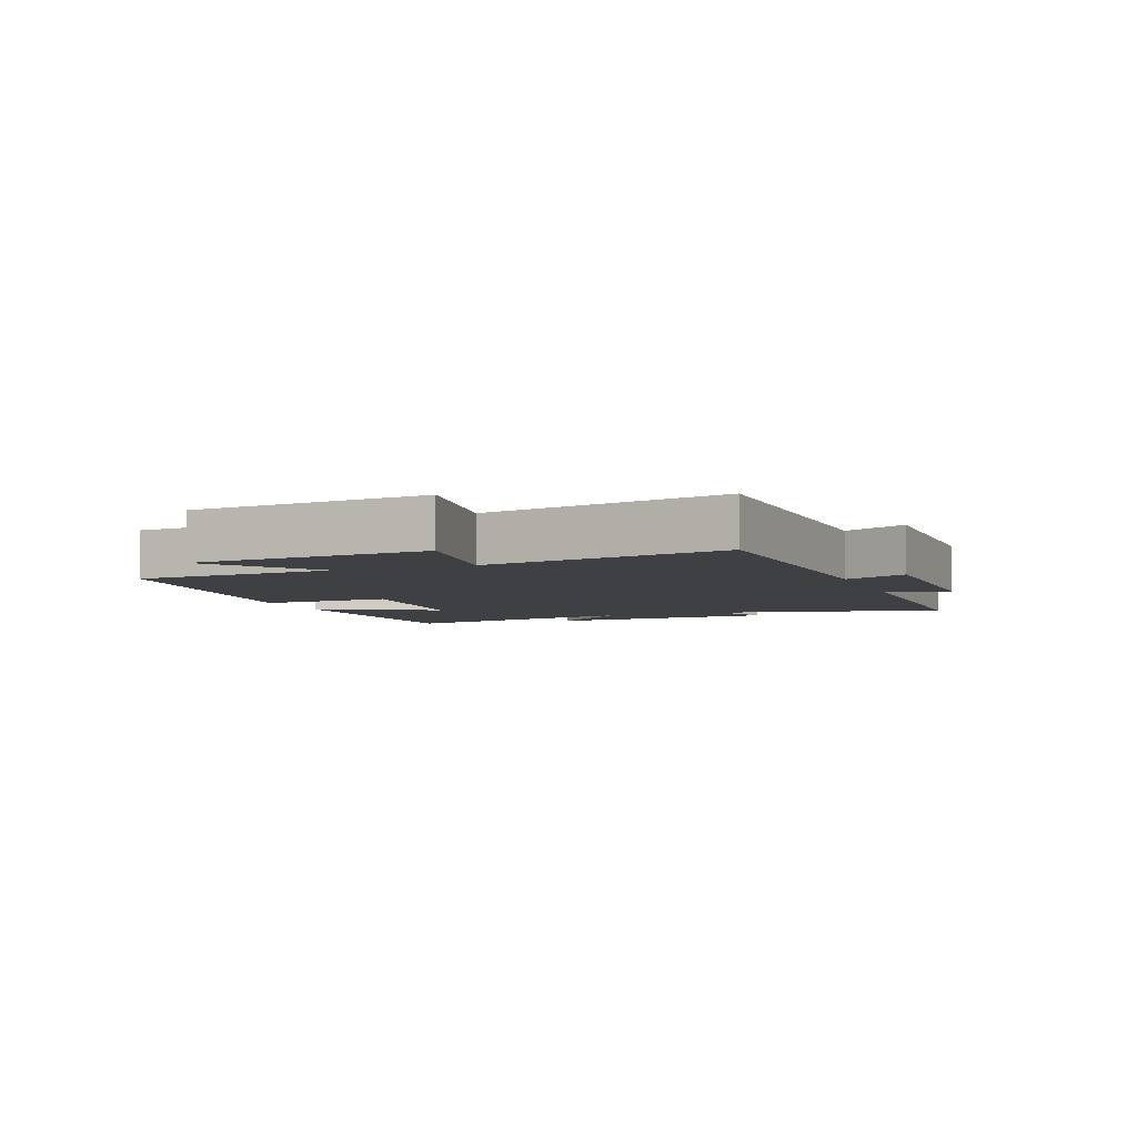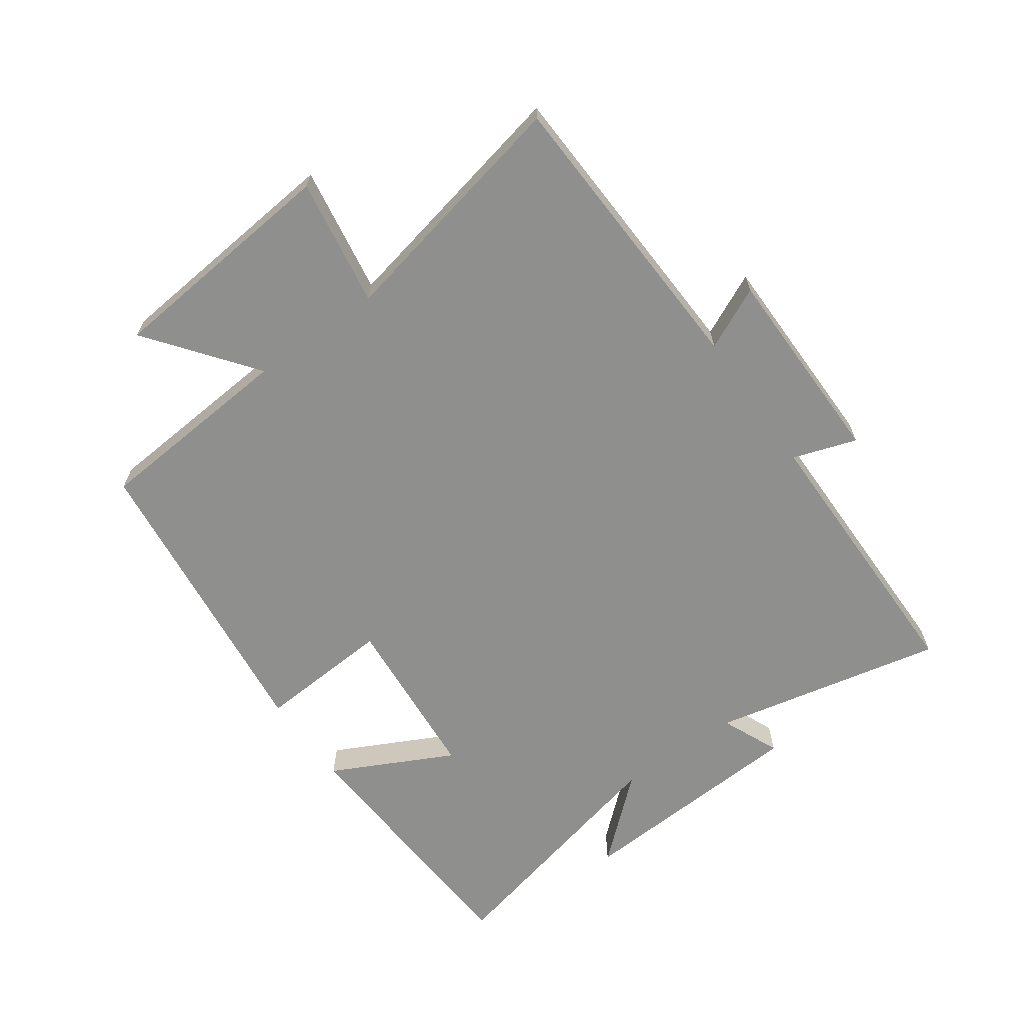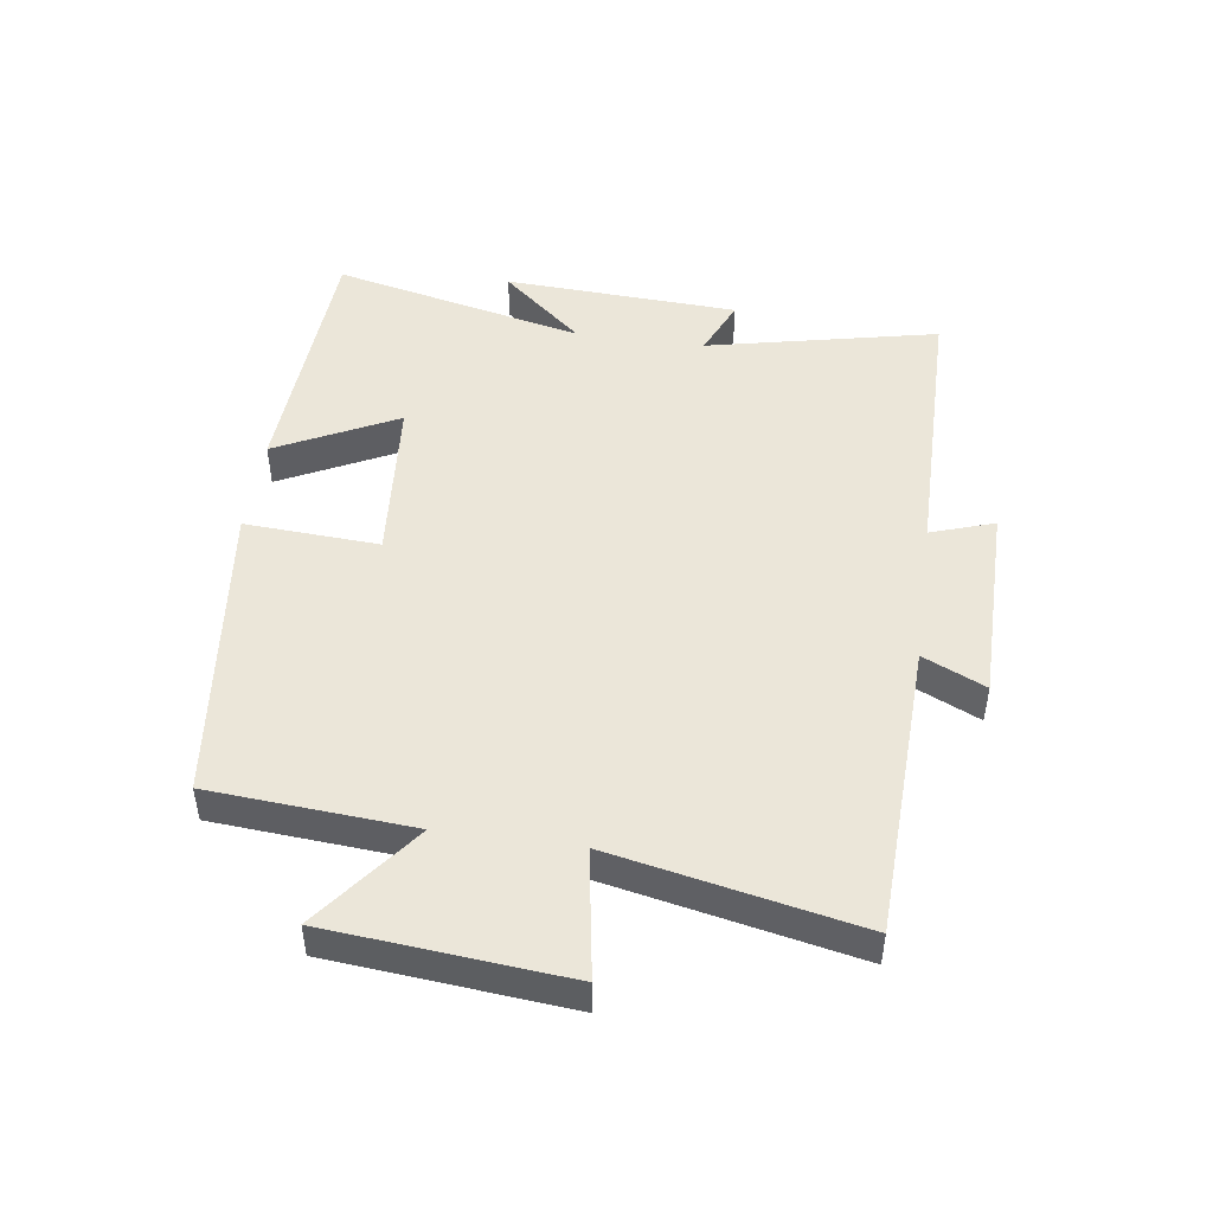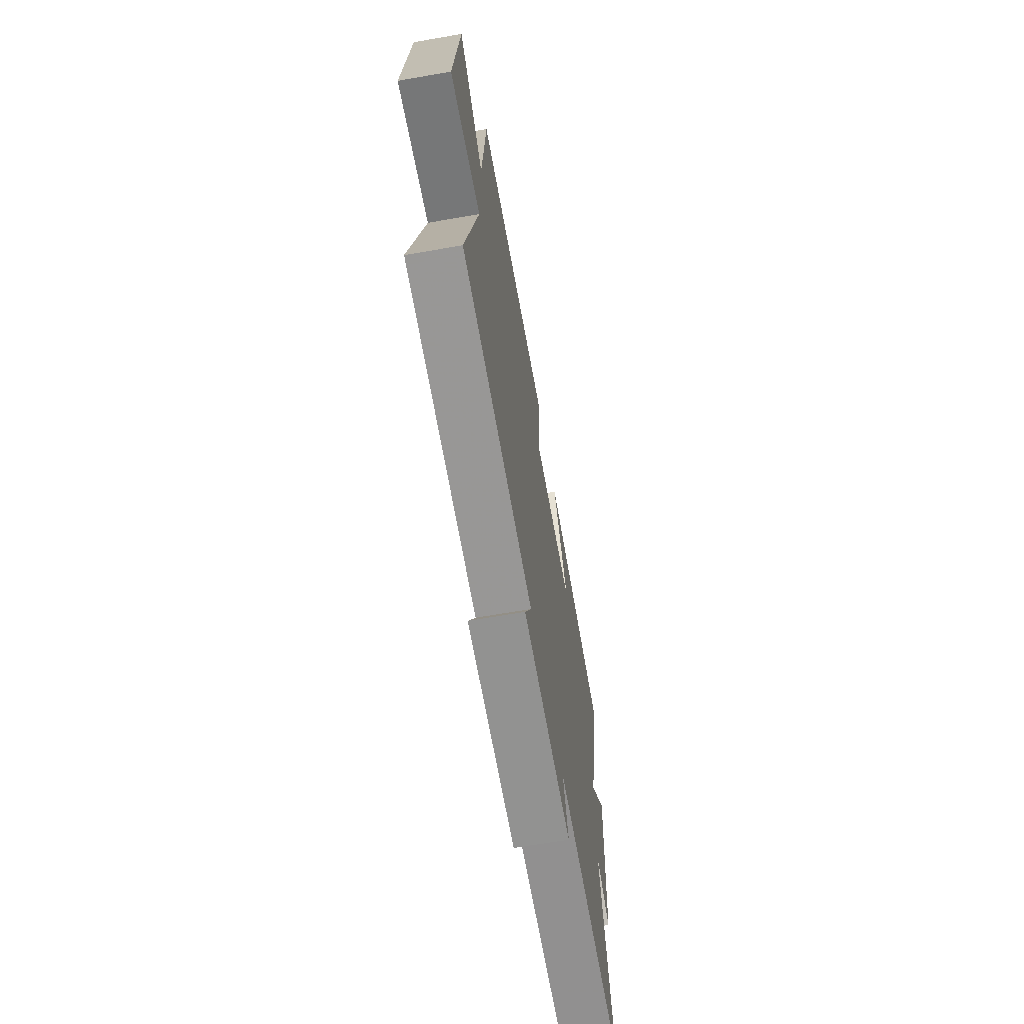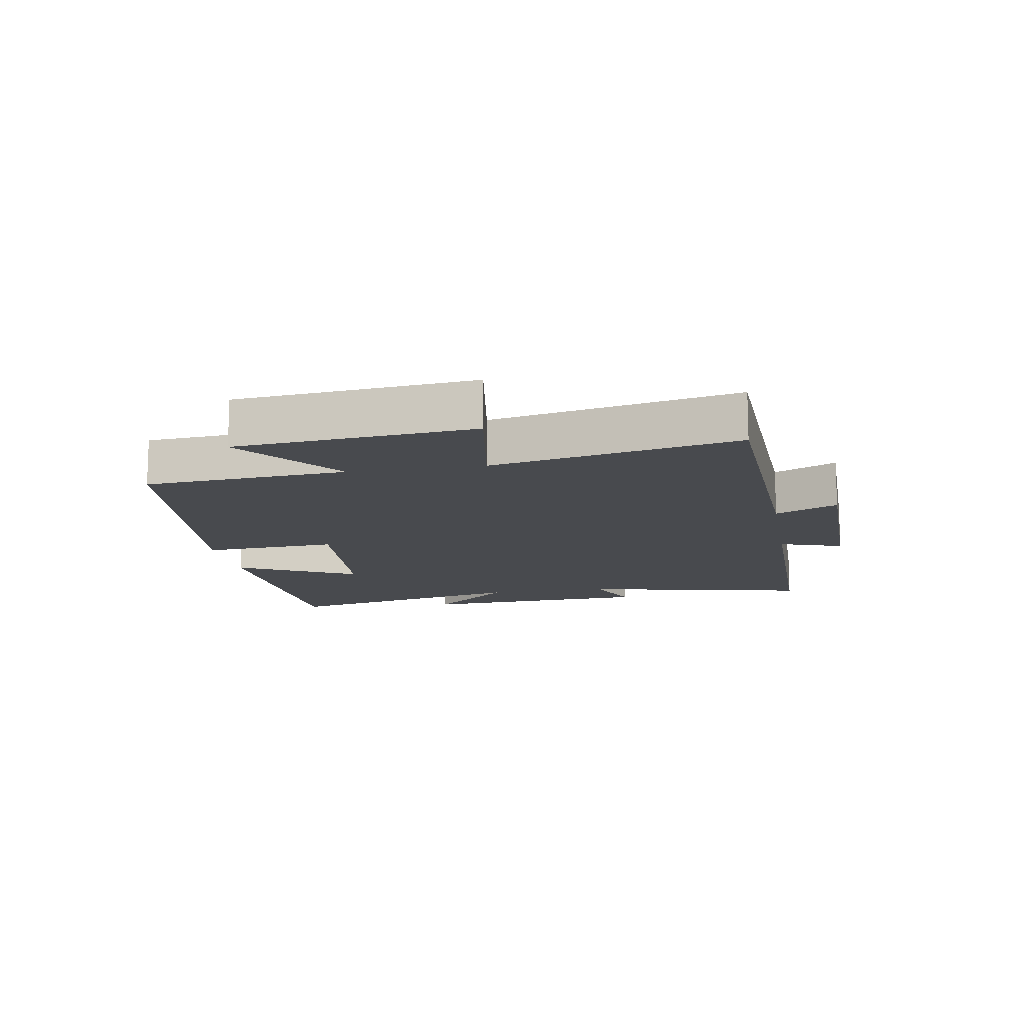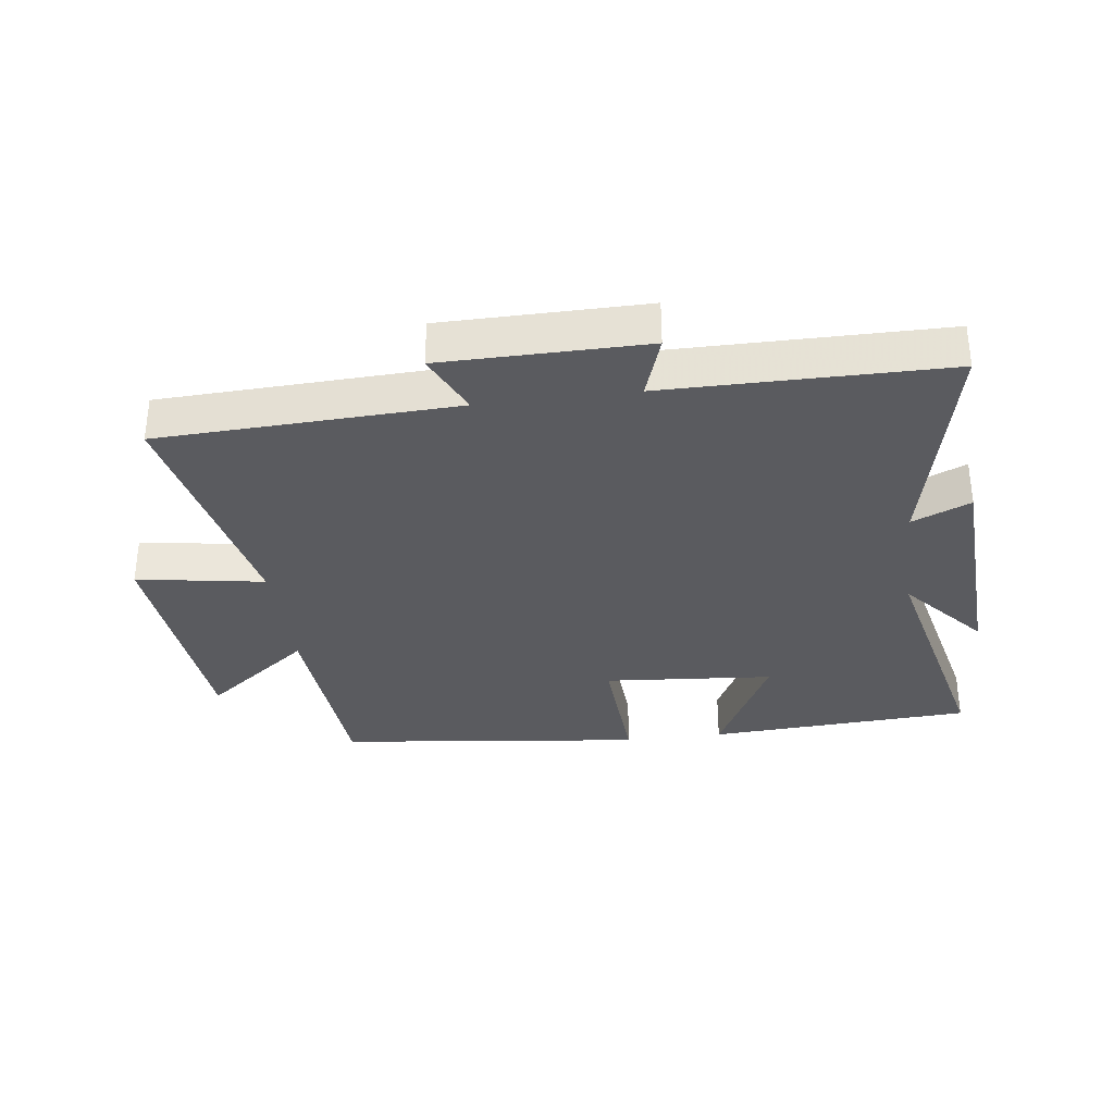
<metadata>
{"format":"obj","ext":"obj","renderer":"f3d","projection":"perspective","resolution":1024,"background":"white","views":[{"elev":-5.1,"azim":110.9,"up":"+Y"},{"elev":-65.3,"azim":125.6,"up":"+Y"},{"elev":47.6,"azim":98.0,"up":"+Y"},{"elev":-66.0,"azim":99.9,"up":"+Z"},{"elev":-13.0,"azim":99.9,"up":"+Y"},{"elev":-33.3,"azim":-172.6,"up":"+Y"}]}
</metadata>
<code>
v -0.593 0.07 0.476
v -0.172 0.07 0.5
v -0.269 0.07 0.308
v 0.001 0.07 0.286
v -0.012 0.07 0.5
v 0.476 0.07 0.443
v 0.5 0.07 0.122
v 0.669 0.07 0.251
v 0.703 0.07 -0.125
v 0.5 0.07 -0.092
v 0.58 0.07 -0.481
v 0.108 0.07 -0.5
v 0.154 0.07 -0.599
v -0.168 0.07 -0.601
v -0.134 0.07 -0.5
v -0.58 0.07 -0.498
v -0.5 0.07 -0.13
v -0.593 0.07 -0.17
v -0.613 0.07 0.204
v -0.5 0.07 0.074
v -0.593 0 0.476
v -0.172 0 0.5
v -0.269 0 0.308
v 0.001 0 0.286
v -0.012 0 0.5
v 0.476 0 0.443
v 0.5 0 0.122
v 0.669 0 0.251
v 0.703 0 -0.125
v 0.5 0 -0.092
v 0.58 0 -0.481
v 0.108 0 -0.5
v 0.154 0 -0.599
v -0.168 0 -0.601
v -0.134 0 -0.5
v -0.58 0 -0.498
v -0.5 0 -0.13
v -0.593 0 -0.17
v -0.613 0 0.204
v -0.5 0 0.074
f 17 18 19 20
f 15 16 17
f 15 17 20
f 12 13 14 15
f 10 11 12 15
f 10 15 20 1
f 7 8 9 10
f 4 5 6 7
f 3 4 7 10
f 1 2 3
f 10 3 1
f 40 39 38 37
f 37 36 35
f 40 37 35
f 35 34 33 32
f 35 32 31 30
f 21 40 35 30
f 30 29 28 27
f 27 26 25 24
f 30 27 24 23
f 23 22 21
f 21 23 30
f 1 21 22 2
f 2 22 23 3
f 3 23 24 4
f 4 24 25 5
f 5 25 26 6
f 6 26 27 7
f 7 27 28 8
f 8 28 29 9
f 9 29 30 10
f 10 30 31 11
f 11 31 32 12
f 12 32 33 13
f 13 33 34 14
f 14 34 35 15
f 15 35 36 16
f 16 36 37 17
f 17 37 38 18
f 18 38 39 19
f 19 39 40 20
f 20 40 21 1

</code>
